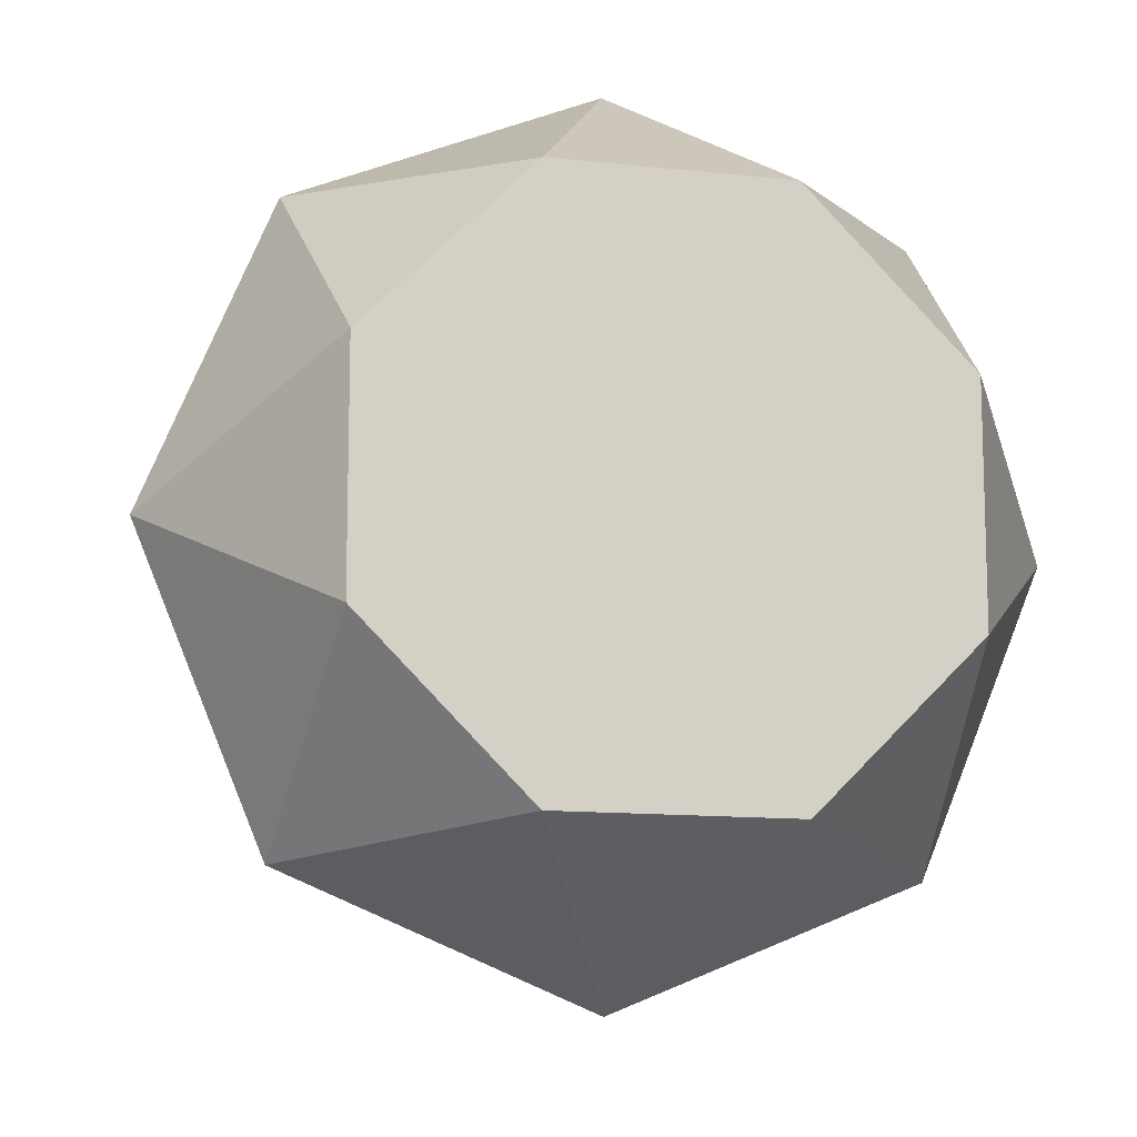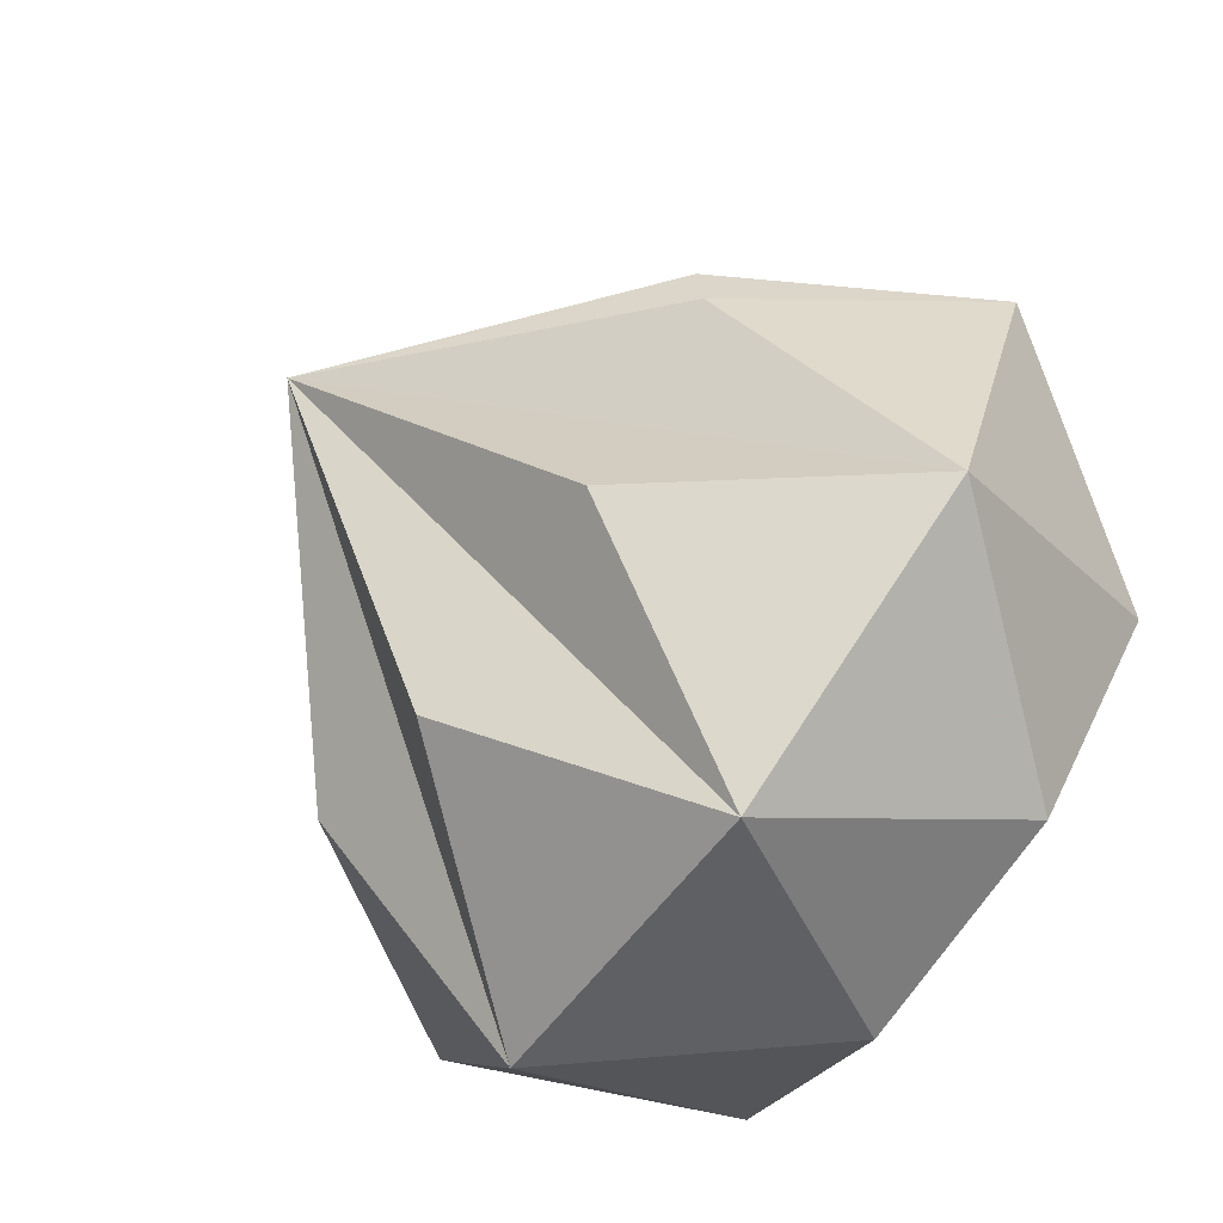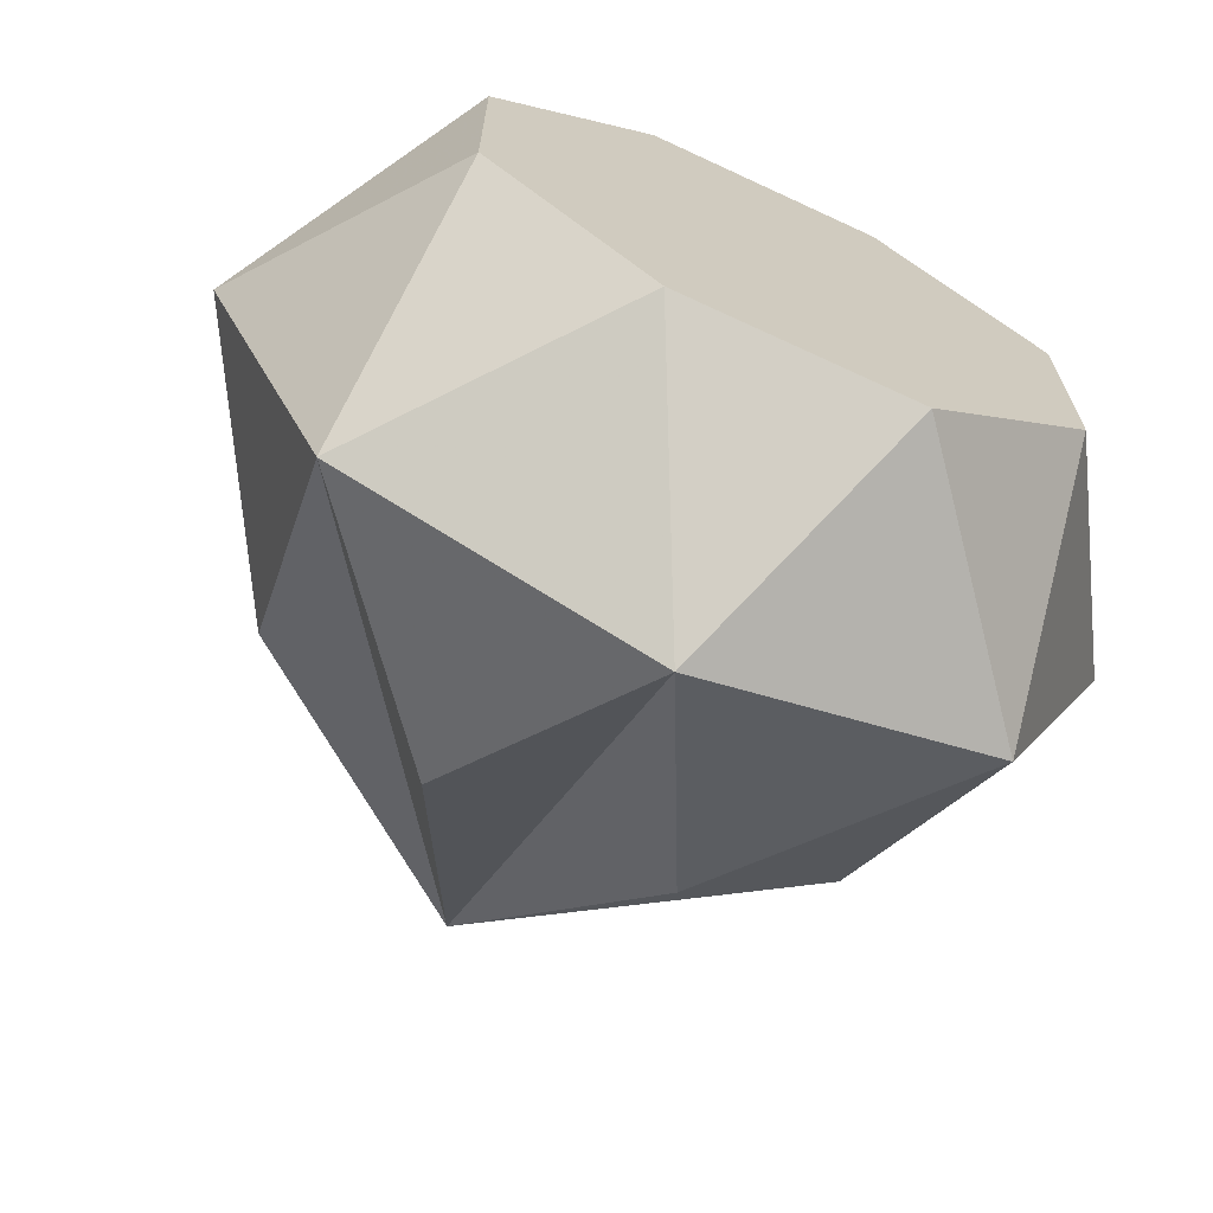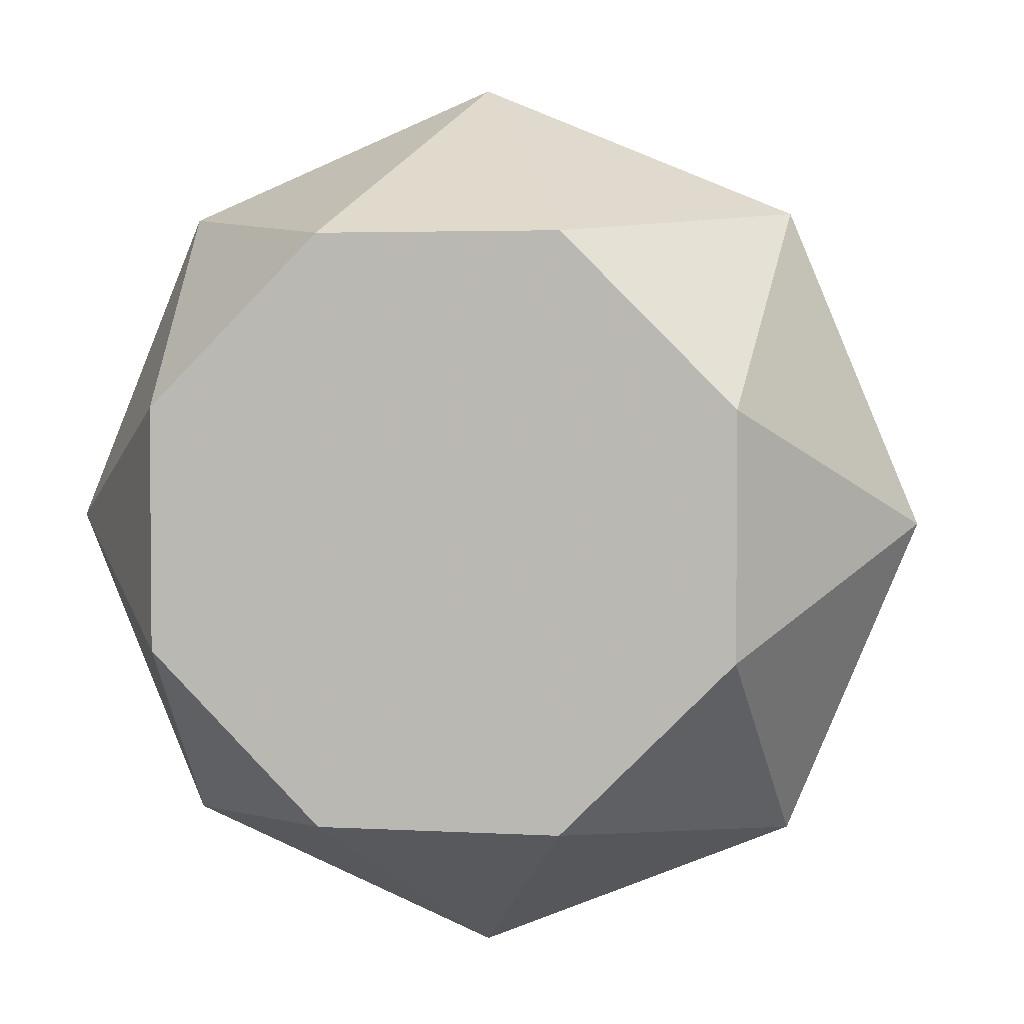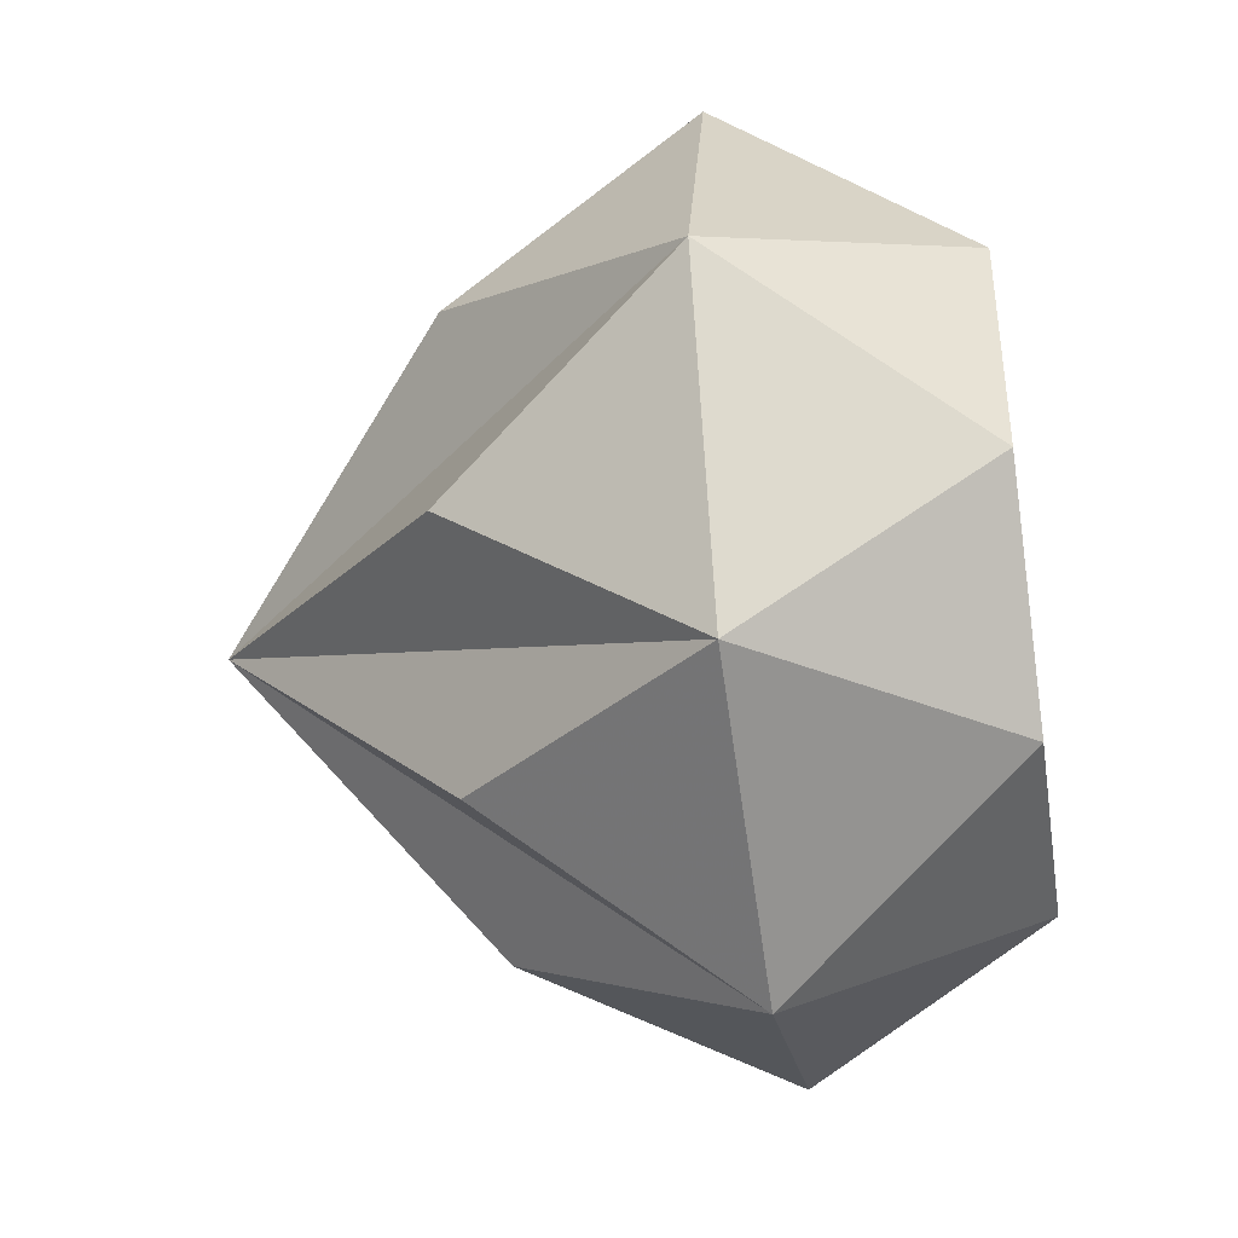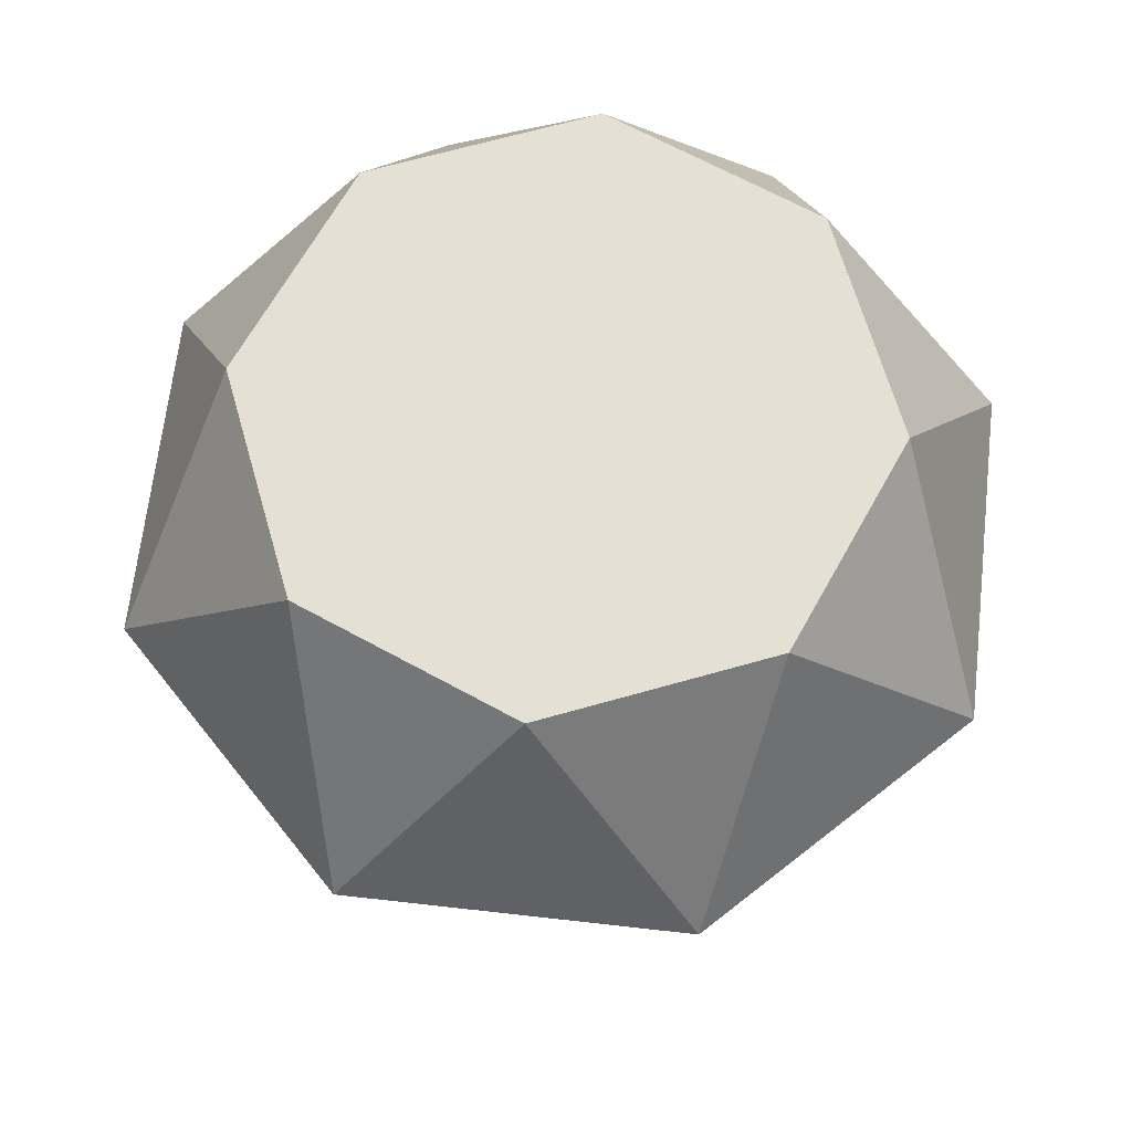
<metadata>
{"format":"obj","ext":"obj","renderer":"f3d","projection":"perspective","resolution":1024,"background":"white","views":[{"elev":-12.0,"azim":-14.8,"up":"+Y"},{"elev":-78.6,"azim":-126.3,"up":"+Y"},{"elev":-69.3,"azim":-25.0,"up":"+Y"},{"elev":3.3,"azim":11.4,"up":"+Y"},{"elev":-41.7,"azim":-81.1,"up":"+Y"},{"elev":66.1,"azim":-61.0,"up":"+Z"}]}
</metadata>
<code>
v 0.8039 -0.333 0.333
v -0.8039 0.333 0.333
v -0.8039 -0.333 0.333
v 0.333 0.8039 0.333
v 0.333 -0.8039 0.333
v -0.333 0.8039 0.333
v -0.333 -0.8039 0.333
v 1.242 0 -0.333
v -1.242 0 -0.333
v 0 1.242 -0.333
v 0 -1.242 -0.333
v 0.878 0.878 -0.333
v 0.878 -0.878 -0.333
v -0.878 0.878 -0.333
v -0.878 -0.878 -0.333
v 0.8039 0.333 0.333
v 0 0 -1.7
v 0.8039 0.333 -0.999
v 0.333 0.8039 -0.999
v -0.333 0.8039 -0.999
v -0.8039 0.333 -0.999
v -0.8039 -0.333 -0.999
v -0.333 -0.8039 -0.999
v 0.333 -0.8039 -0.999
v 0.8039 -0.333 -0.999
f 16 4 6 2 3 7 5 1
f 16 1 8
f 16 8 12
f 1 5 13
f 1 13 8
f 2 6 14
f 2 14 9
f 3 2 9
f 3 9 15
f 4 16 12
f 4 12 10
f 5 7 11
f 5 11 13
f 6 4 10
f 6 10 14
f 7 3 15
f 7 15 11
f 18 12 8
f 19 10 12
f 20 14 10
f 21 9 14
f 22 15 9
f 23 11 15
f 24 13 11
f 25 8 13
f 17 8 25
f 17 25 13
f 17 13 24
f 17 24 11
f 17 11 23
f 17 23 15
f 17 15 22
f 17 22 9
f 17 9 21
f 17 21 14
f 17 14 20
f 17 20 10
f 17 10 19
f 17 19 12
f 17 12 18
f 17 18 8

</code>
